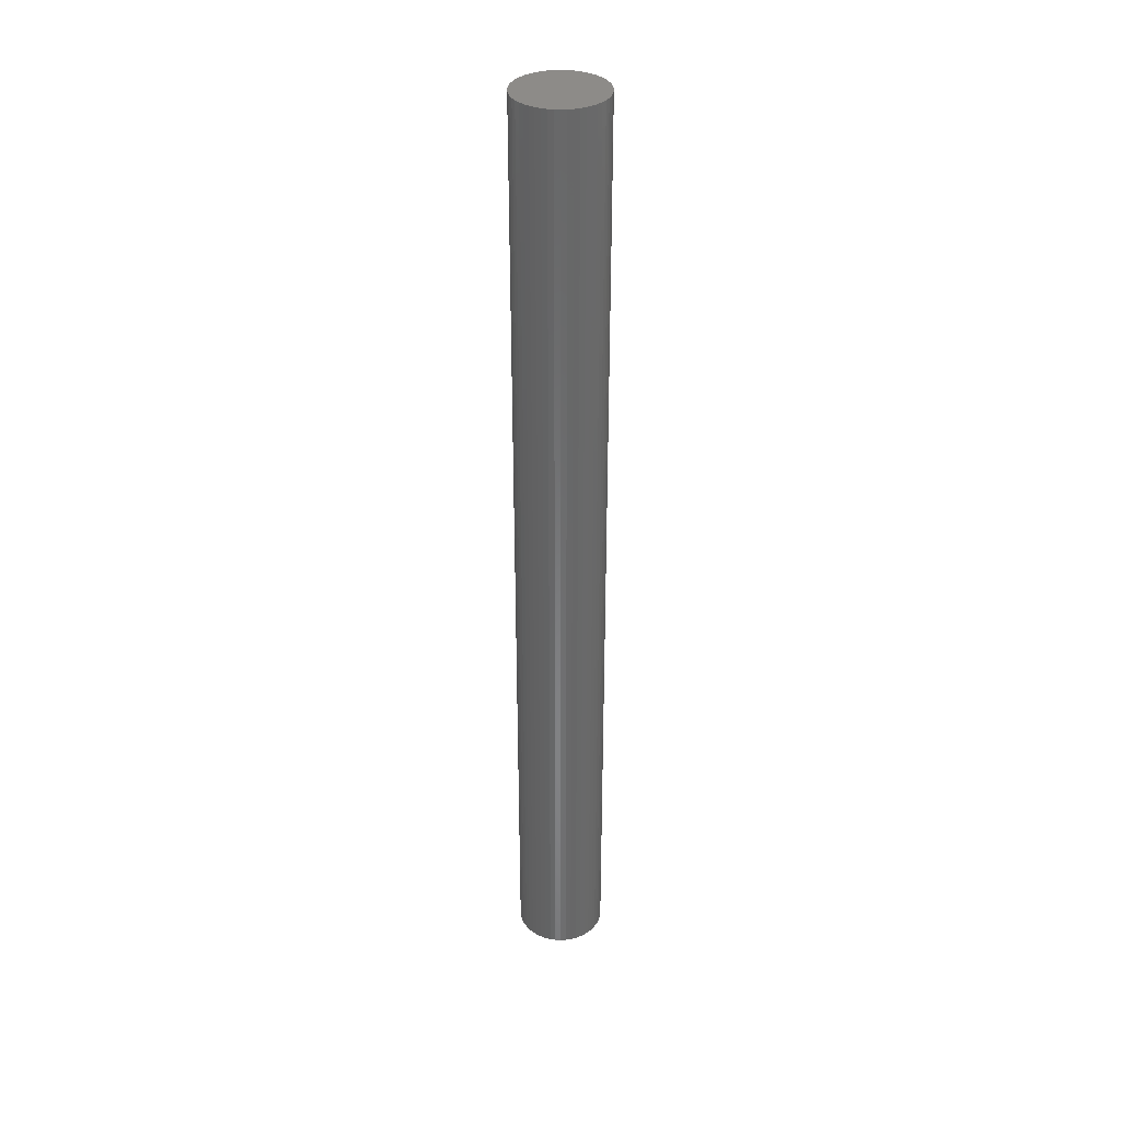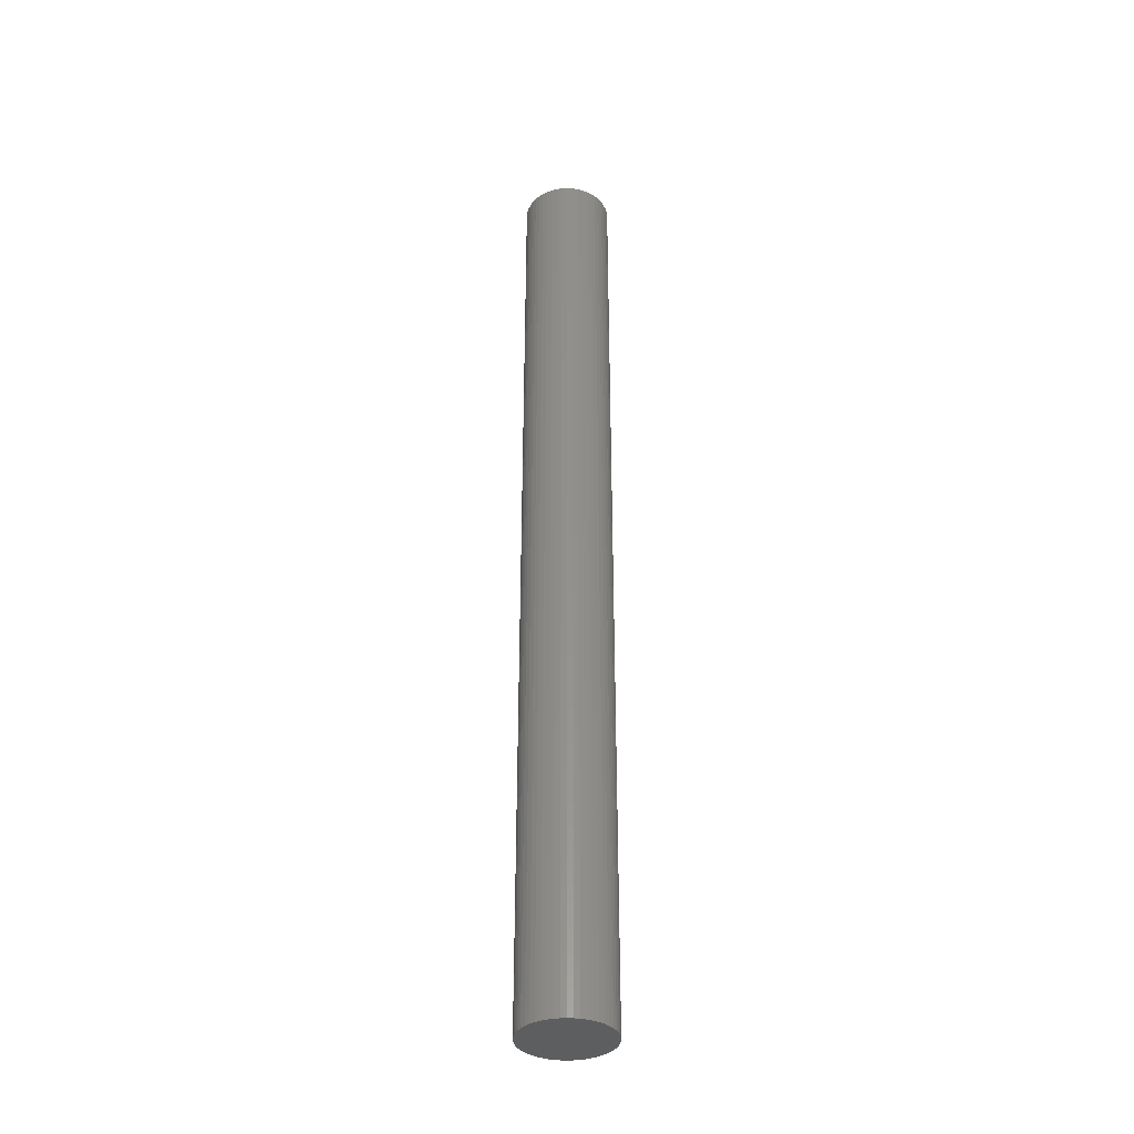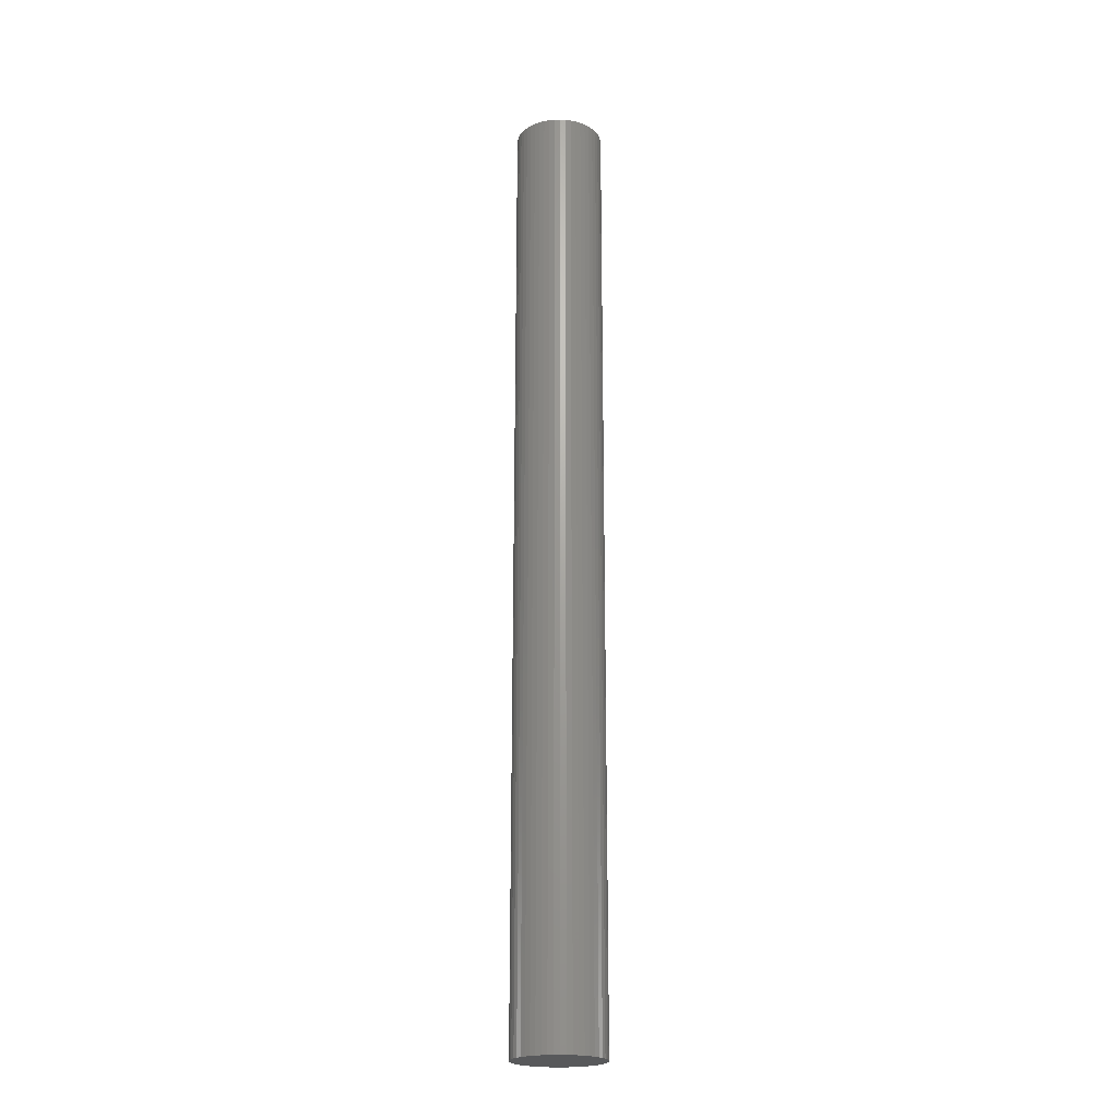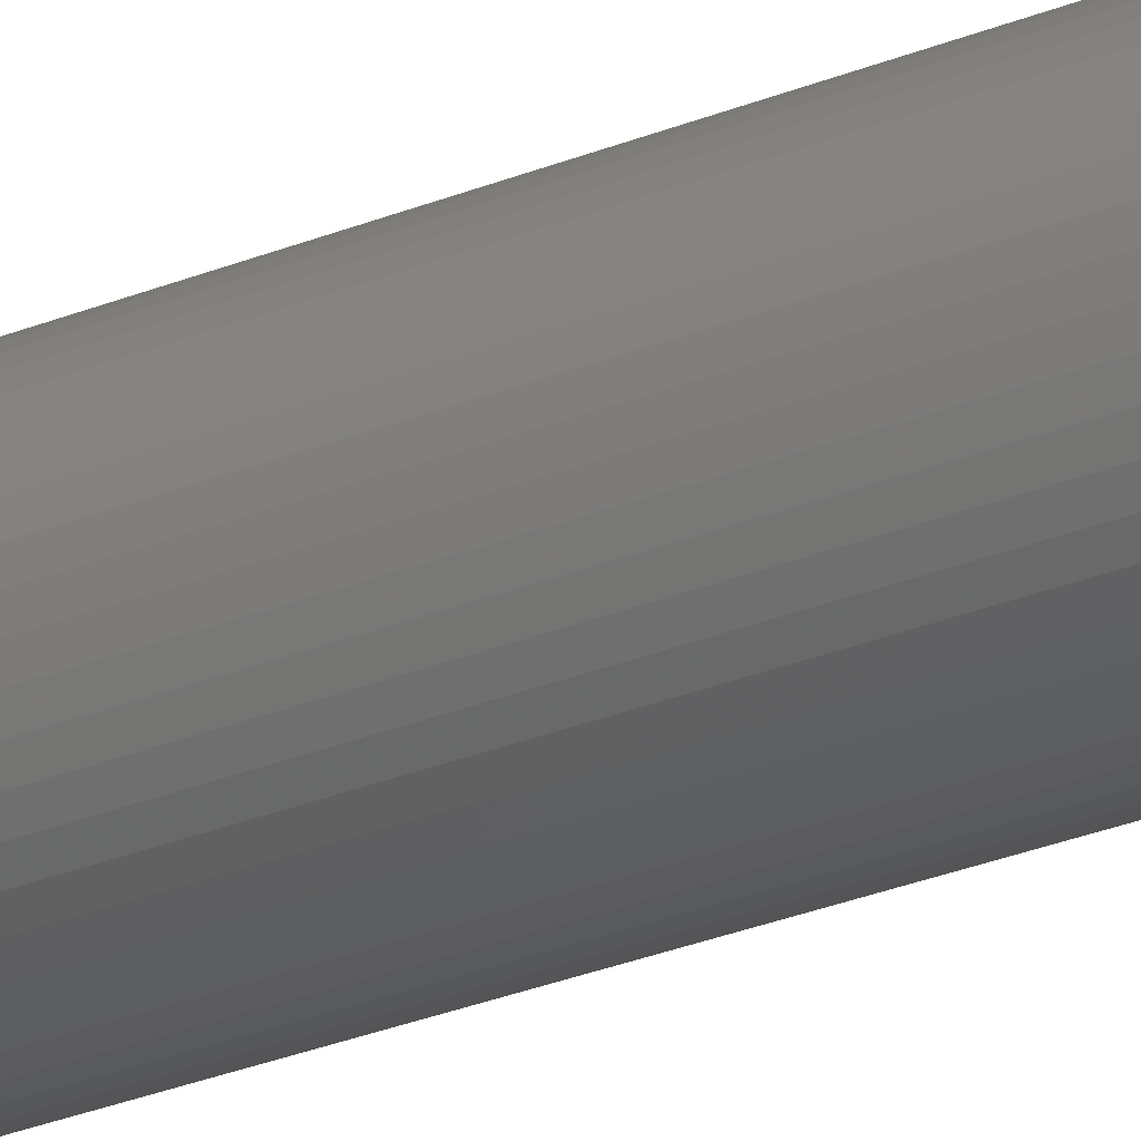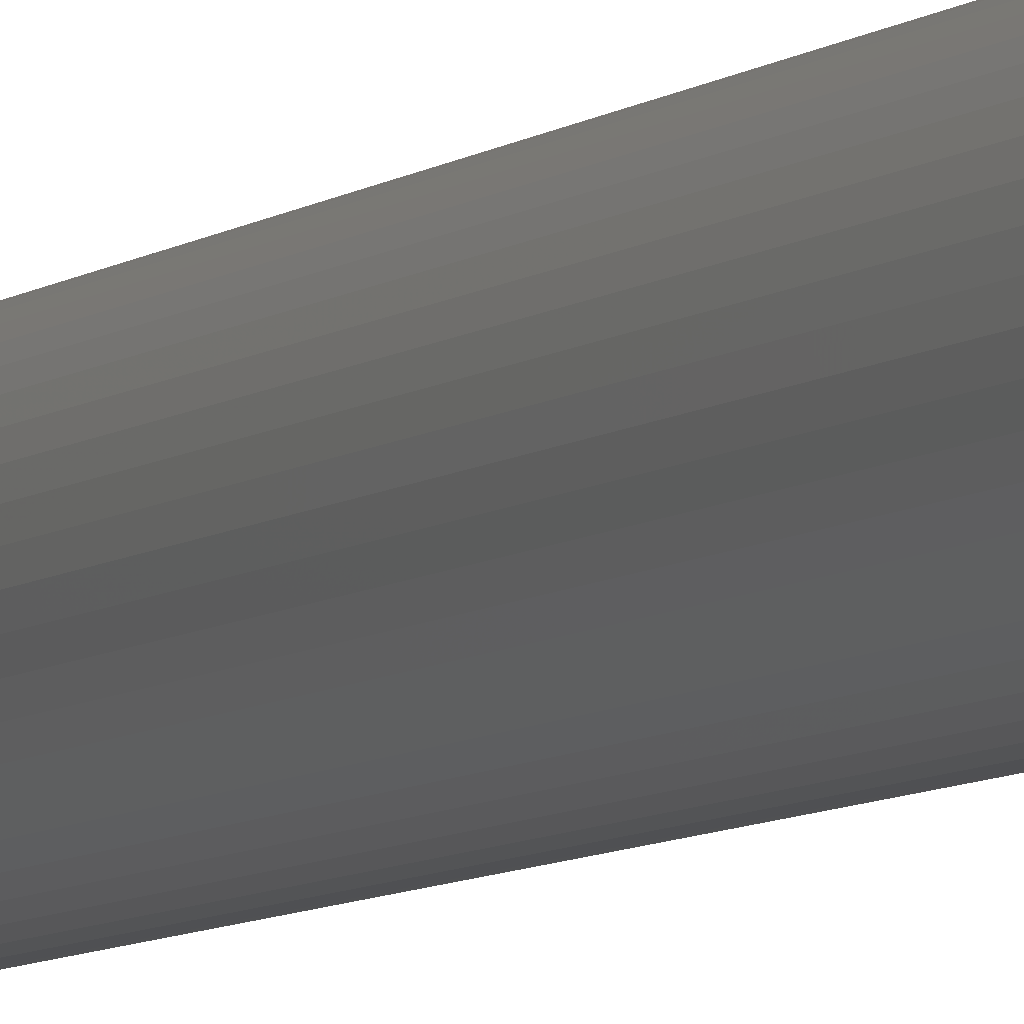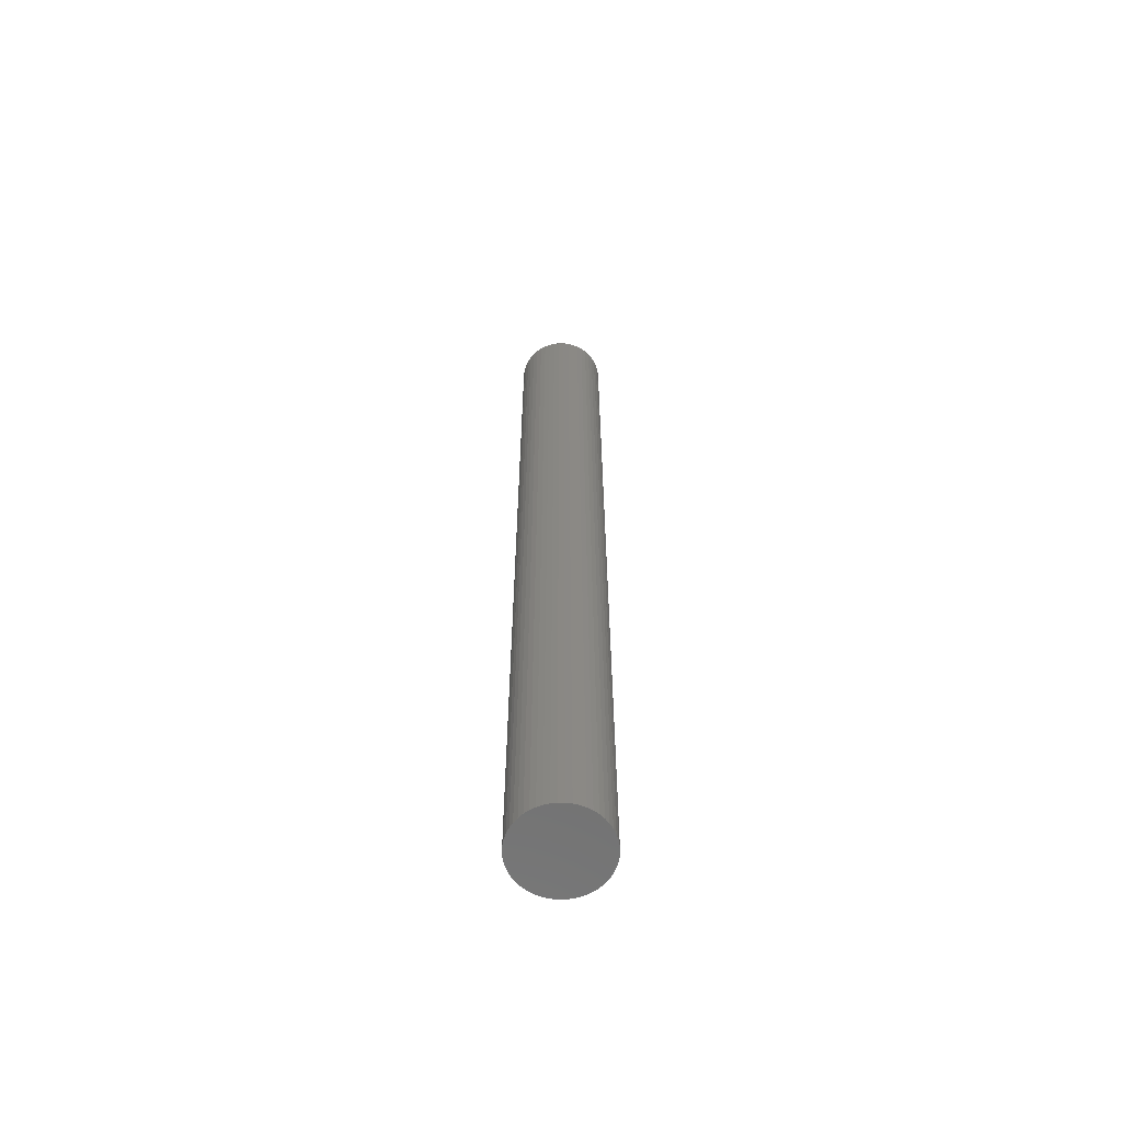
<metadata>
{"format":"stl","ext":"stl","renderer":"f3d","projection":"perspective","resolution":1024,"background":"white","views":[{"elev":35.0,"azim":25.1,"up":"+Z"},{"elev":-36.0,"azim":97.2,"up":"+Z"},{"elev":-21.7,"azim":45.5,"up":"+Z"},{"elev":-23.6,"azim":126.3,"up":"+Y"},{"elev":-6.1,"azim":-23.1,"up":"+Y"},{"elev":-62.8,"azim":-166.0,"up":"+Z"}]}
</metadata>
<code>
# stl→obj: 100 verts, 196 faces
v 3.35 0 36
v 3.324 0.4199 -36
v 3.324 0.4199 36
v 3.35 0 -36
v 0.2103 3.343 -36
v -0.2103 3.343 36
v 0.2103 3.343 36
v -0.2103 3.343 -36
v 3.324 -0.4199 36
v 3.245 0.8331 36
v 3.245 -0.8331 36
v 3.115 1.233 36
v 3.115 -1.233 36
v 2.936 1.614 36
v 2.936 -1.614 36
v 2.71 1.969 36
v 2.71 -1.969 36
v 2.442 2.293 36
v 2.442 -2.293 36
v 2.135 2.581 36
v 2.135 -2.581 36
v 1.795 2.829 36
v 1.795 -2.829 36
v 1.426 3.031 36
v 1.426 -3.031 36
v 1.035 3.186 36
v 1.035 -3.186 36
v 0.6277 3.291 36
v 0.6277 -3.291 36
v 0.2103 -3.343 36
v -0.2103 -3.343 36
v -0.6277 3.291 36
v -0.6277 -3.291 36
v -1.035 3.186 36
v -1.035 -3.186 36
v -1.426 3.031 36
v -1.426 -3.031 36
v -1.795 2.829 36
v -1.795 -2.829 36
v -2.135 2.581 36
v -2.135 -2.581 36
v -2.442 2.293 36
v -2.442 -2.293 36
v -2.71 1.969 36
v -2.71 -1.969 36
v -2.936 1.614 36
v -2.936 -1.614 36
v -3.115 1.233 36
v -3.115 -1.233 36
v -3.245 0.8331 36
v -3.245 -0.8331 36
v -3.324 0.4199 36
v -3.324 -0.4199 36
v -3.35 0 36
v 2.71 -1.969 -36
v 2.442 -2.293 -36
v 3.324 -0.4199 -36
v 3.245 -0.8331 -36
v 3.245 0.8331 -36
v 3.115 -1.233 -36
v 3.115 1.233 -36
v 2.936 -1.614 -36
v 2.936 1.614 -36
v 2.71 1.969 -36
v 2.442 2.293 -36
v 2.135 -2.581 -36
v 2.135 2.581 -36
v 1.795 -2.829 -36
v 1.795 2.829 -36
v 1.426 -3.031 -36
v 1.426 3.031 -36
v 1.035 -3.186 -36
v 1.035 3.186 -36
v 0.6277 -3.291 -36
v 0.6277 3.291 -36
v 0.2103 -3.343 -36
v -0.2103 -3.343 -36
v -0.6277 -3.291 -36
v -0.6277 3.291 -36
v -1.035 -3.186 -36
v -1.035 3.186 -36
v -1.426 -3.031 -36
v -1.426 3.031 -36
v -1.795 -2.829 -36
v -1.795 2.829 -36
v -2.135 -2.581 -36
v -2.135 2.581 -36
v -2.442 -2.293 -36
v -2.442 2.293 -36
v -2.71 -1.969 -36
v -2.71 1.969 -36
v -2.936 -1.614 -36
v -2.936 1.614 -36
v -3.115 -1.233 -36
v -3.115 1.233 -36
v -3.245 -0.8331 -36
v -3.245 0.8331 -36
v -3.324 -0.4199 -36
v -3.324 0.4199 -36
v -3.35 0 -36
f 1 2 3
f 2 1 4
f 5 6 7
f 6 5 8
f 3 9 1
f 10 9 3
f 10 11 9
f 12 11 10
f 12 13 11
f 14 13 12
f 14 15 13
f 16 15 14
f 16 17 15
f 18 17 16
f 18 19 17
f 20 19 18
f 20 21 19
f 22 21 20
f 22 23 21
f 24 23 22
f 24 25 23
f 26 25 24
f 26 27 25
f 28 27 26
f 28 29 27
f 7 29 28
f 7 30 29
f 6 30 7
f 6 31 30
f 32 31 6
f 32 33 31
f 34 33 32
f 34 35 33
f 36 35 34
f 36 37 35
f 38 37 36
f 38 39 37
f 40 39 38
f 40 41 39
f 42 41 40
f 42 43 41
f 44 43 42
f 44 45 43
f 46 45 44
f 46 47 45
f 48 47 46
f 48 49 47
f 50 49 48
f 50 51 49
f 52 51 50
f 52 53 51
f 53 52 54
f 19 55 17
f 55 19 56
f 57 2 4
f 58 2 57
f 58 59 2
f 60 59 58
f 60 61 59
f 62 61 60
f 62 63 61
f 55 63 62
f 55 64 63
f 56 64 55
f 56 65 64
f 66 65 56
f 66 67 65
f 68 67 66
f 68 69 67
f 70 69 68
f 70 71 69
f 72 71 70
f 72 73 71
f 74 73 72
f 74 75 73
f 76 75 74
f 76 5 75
f 77 5 76
f 77 8 5
f 78 8 77
f 78 79 8
f 80 79 78
f 80 81 79
f 82 81 80
f 82 83 81
f 84 83 82
f 84 85 83
f 86 85 84
f 86 87 85
f 88 87 86
f 88 89 87
f 90 89 88
f 90 91 89
f 92 91 90
f 92 93 91
f 94 93 92
f 94 95 93
f 96 95 94
f 96 97 95
f 98 97 96
f 98 99 97
f 99 98 100
f 87 42 40
f 42 87 89
f 81 36 34
f 36 81 83
f 12 63 14
f 63 12 61
f 71 26 24
f 26 71 73
f 67 22 20
f 22 67 69
f 95 46 93
f 46 95 48
f 79 34 32
f 34 79 81
f 76 29 30
f 29 76 74
f 11 57 9
f 57 11 58
f 3 59 10
f 59 3 2
f 65 20 18
f 20 65 67
f 14 64 16
f 64 14 63
f 73 28 26
f 28 73 75
f 93 44 91
f 44 93 46
f 91 42 89
f 42 91 44
f 97 48 95
f 48 97 50
f 100 52 99
f 52 100 54
f 83 38 36
f 38 83 85
f 8 32 6
f 32 8 79
f 9 4 1
f 4 9 57
f 92 49 94
f 49 92 47
f 98 54 100
f 54 98 53
f 77 30 31
f 30 77 76
f 70 23 25
f 23 70 68
f 10 61 12
f 61 10 59
f 16 65 18
f 65 16 64
f 75 7 28
f 7 75 5
f 69 24 22
f 24 69 71
f 99 50 97
f 50 99 52
f 85 40 38
f 40 85 87
f 15 60 13
f 60 15 62
f 82 35 37
f 35 82 80
f 88 45 90
f 45 88 43
f 94 51 96
f 51 94 49
f 66 19 21
f 19 66 56
f 72 25 27
f 25 72 70
f 74 27 29
f 27 74 72
f 17 62 15
f 62 17 55
f 13 58 11
f 58 13 60
f 78 31 33
f 31 78 77
f 86 39 41
f 39 86 84
f 88 41 43
f 41 88 86
f 96 53 98
f 53 96 51
f 68 21 23
f 21 68 66
f 84 37 39
f 37 84 82
f 80 33 35
f 33 80 78
f 90 47 92
f 47 90 45

</code>
